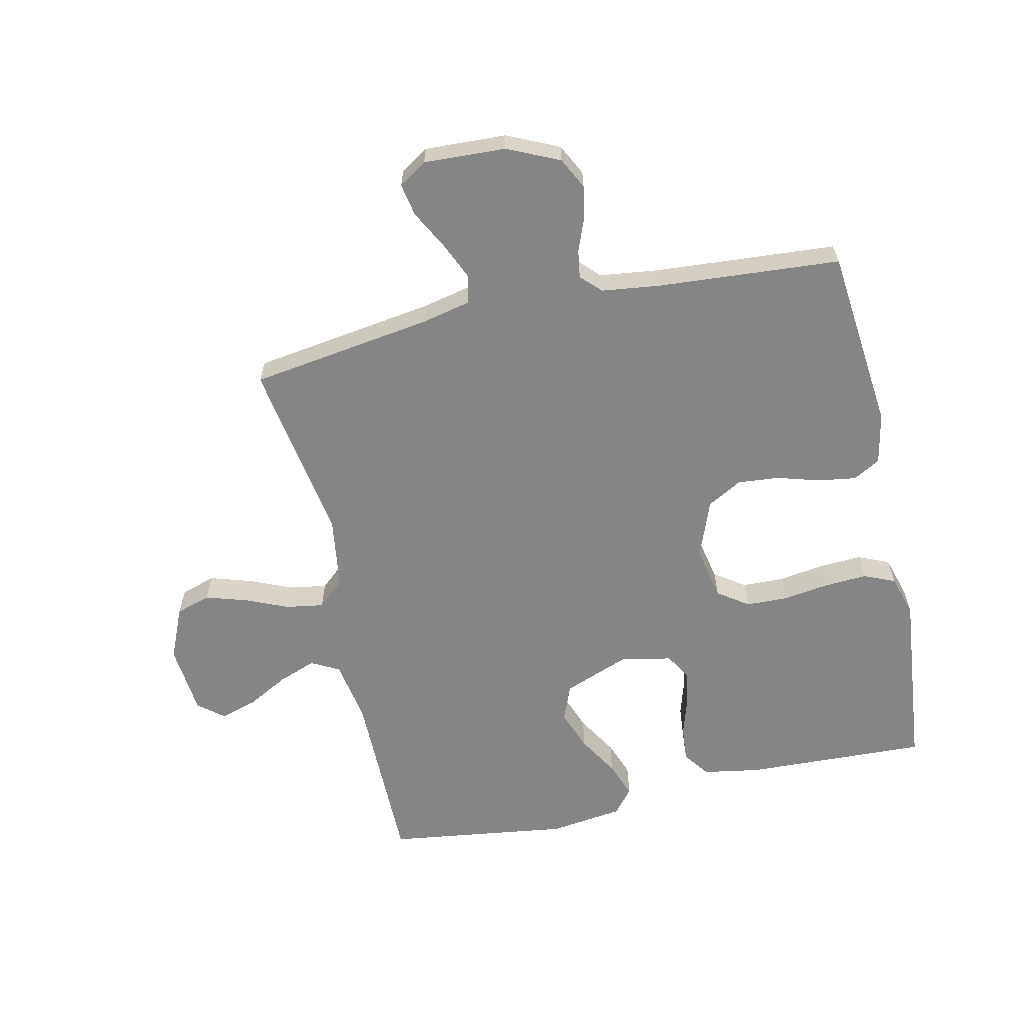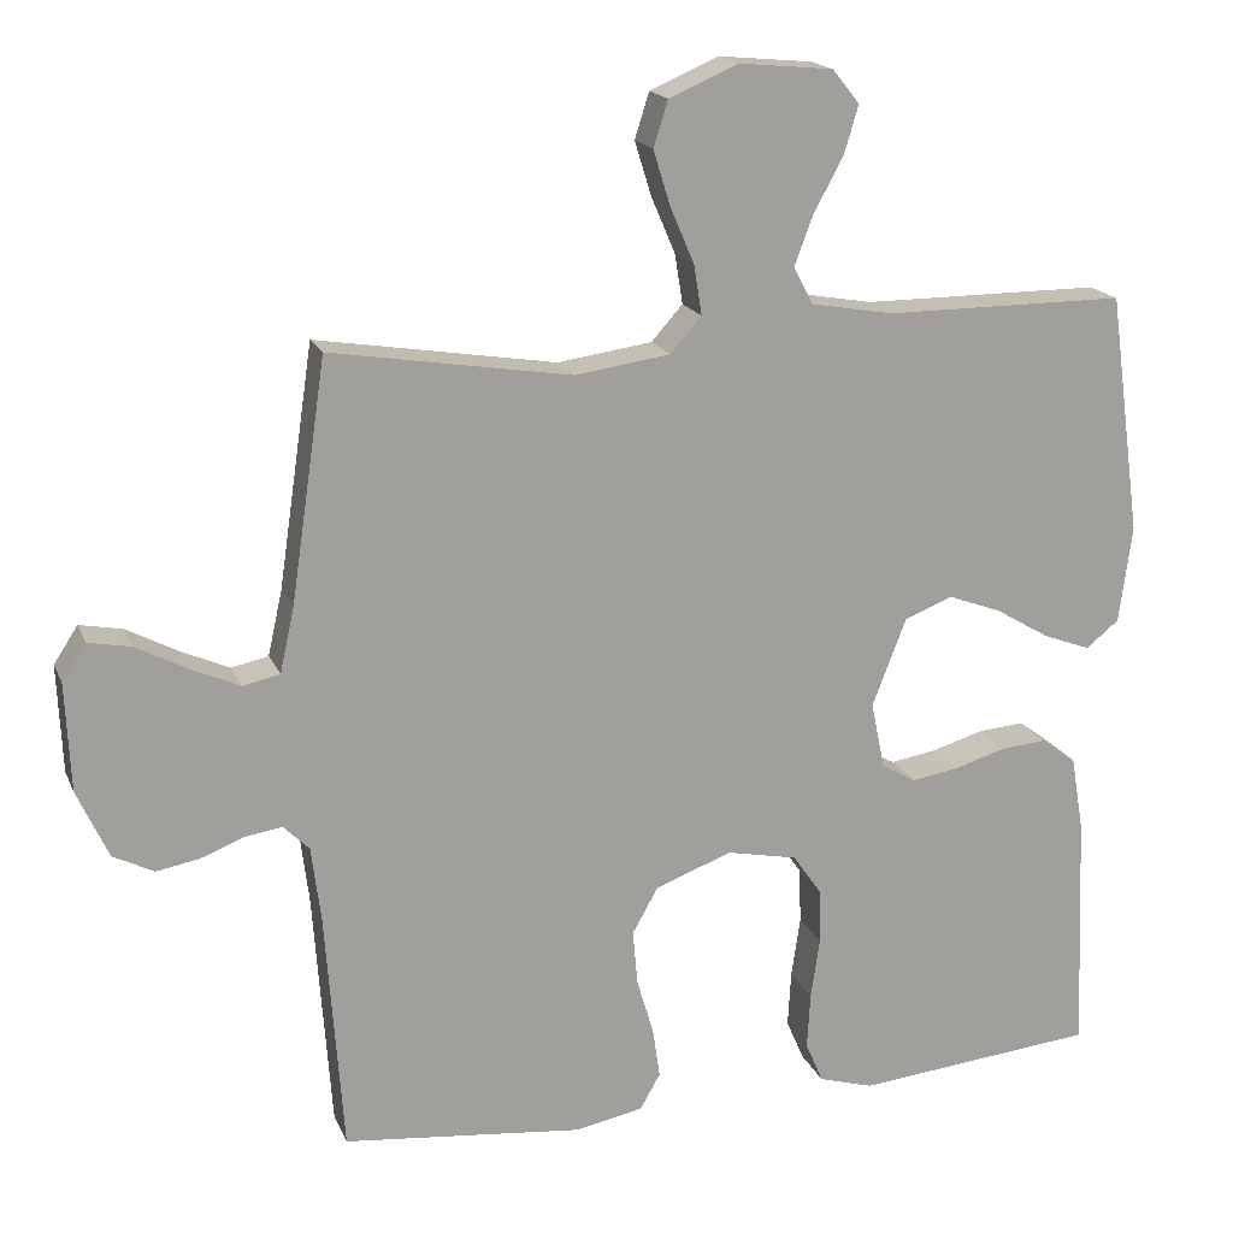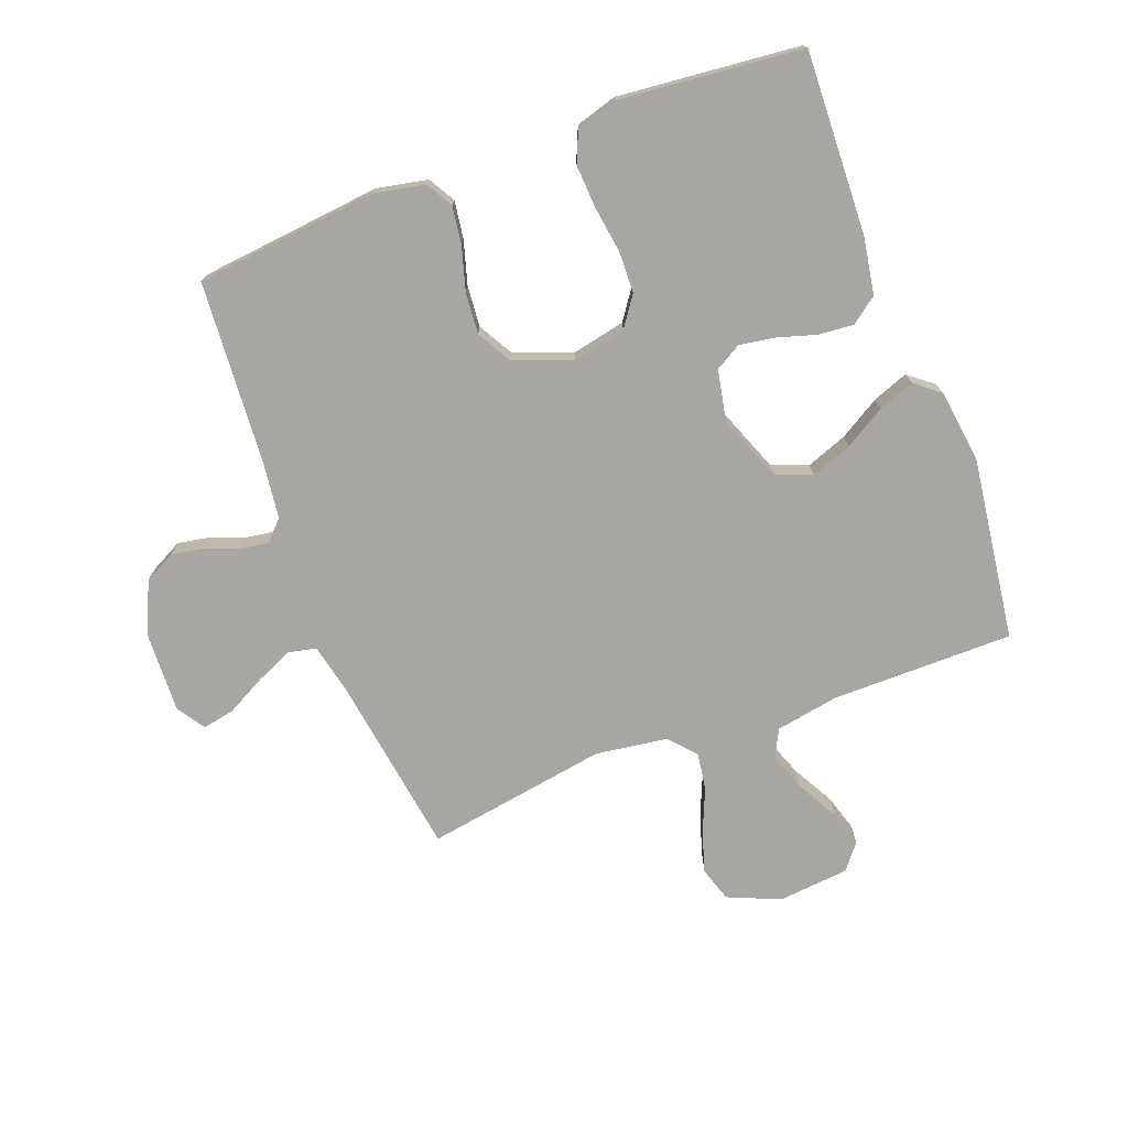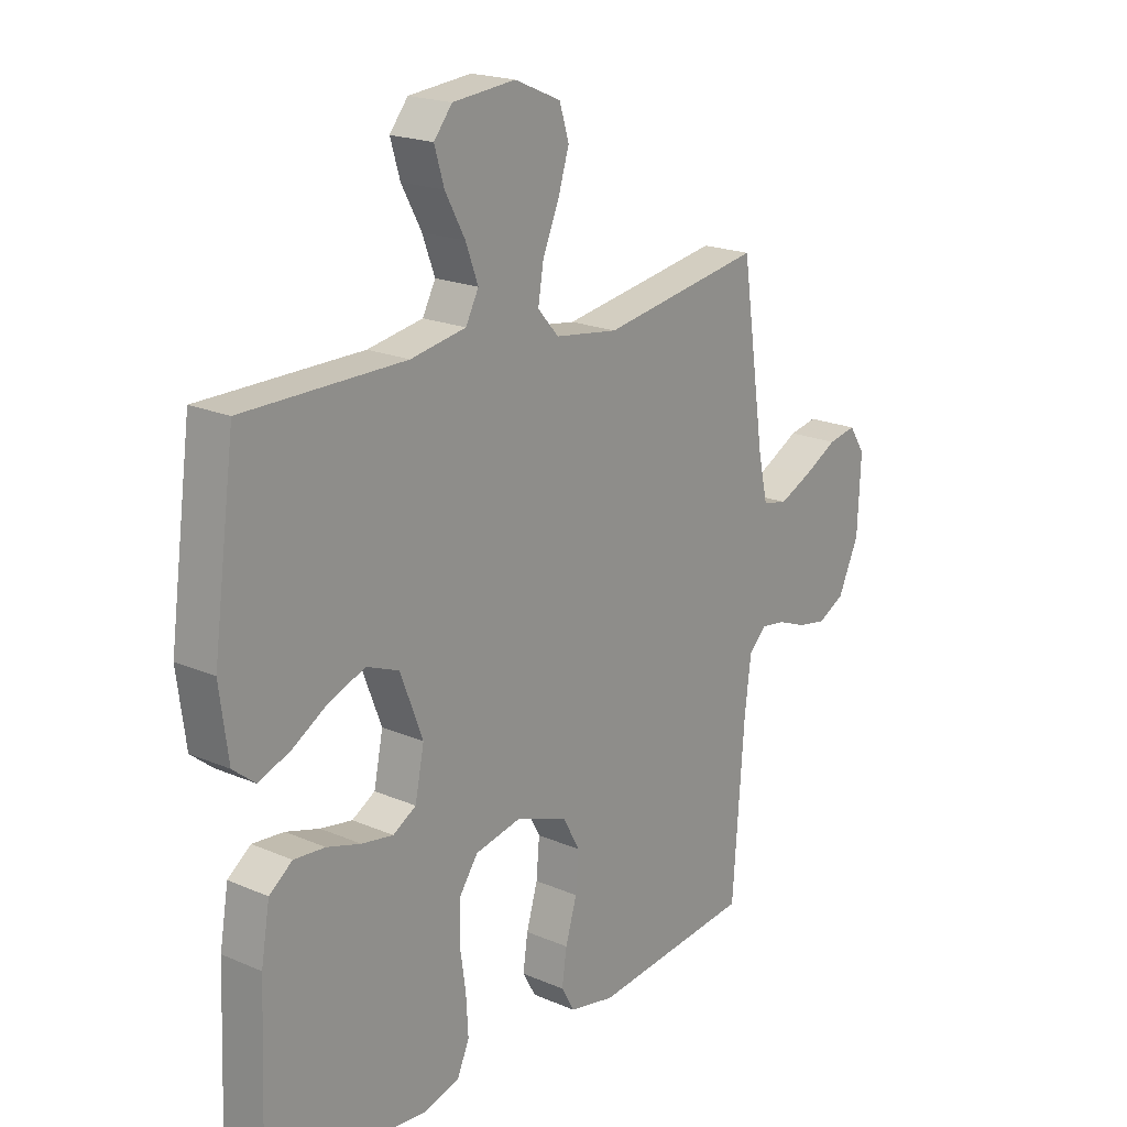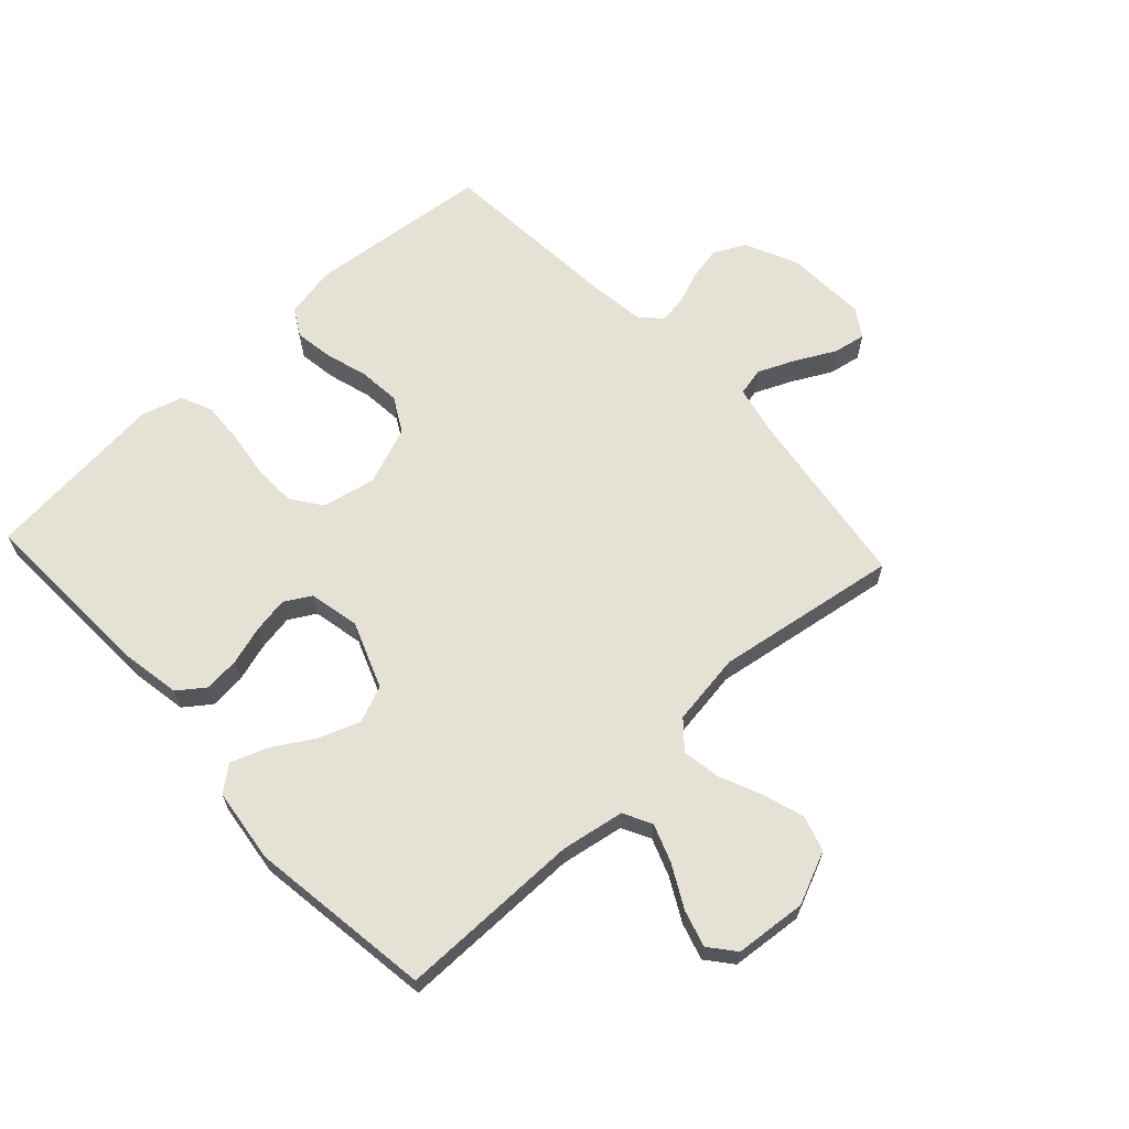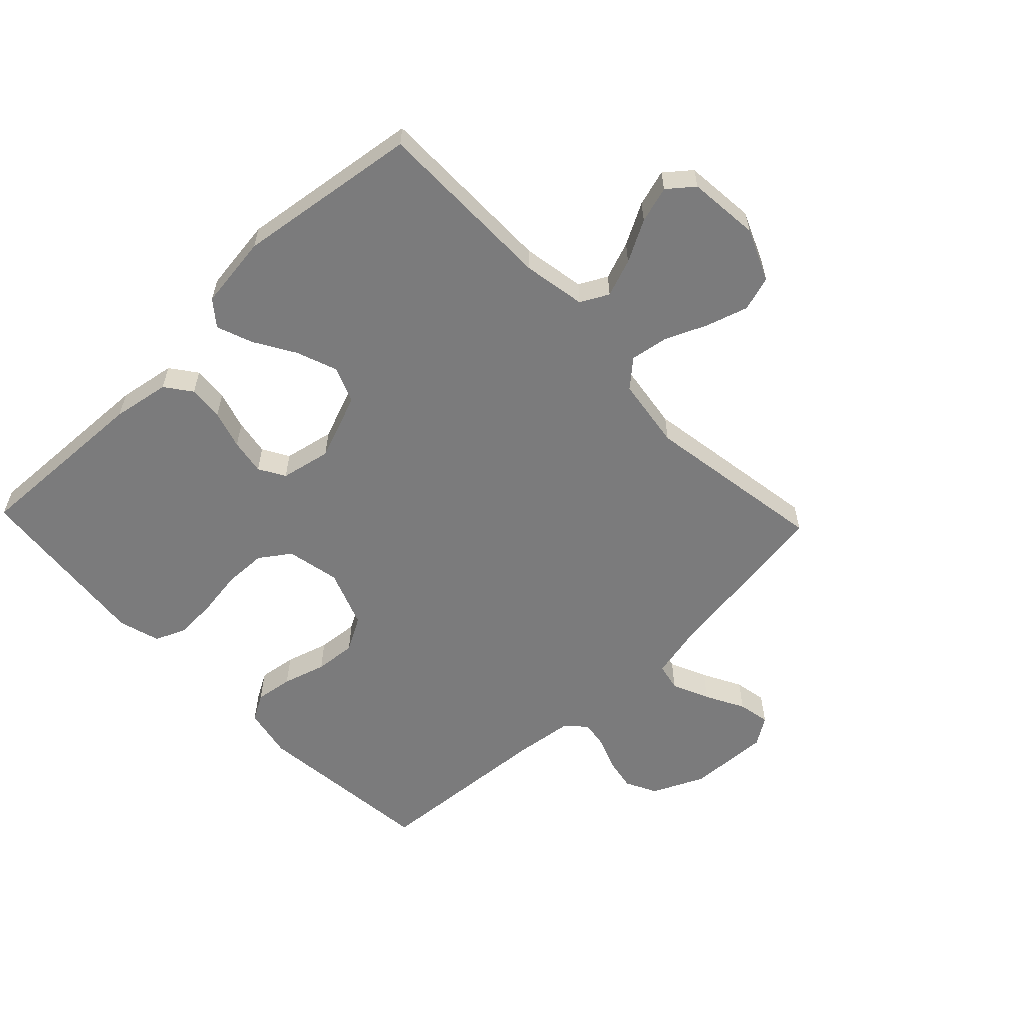
<metadata>
{"format":"obj","ext":"obj","renderer":"f3d","projection":"perspective","resolution":1024,"background":"white","views":[{"elev":-61.9,"azim":102.5,"up":"+Y"},{"elev":17.7,"azim":162.3,"up":"+Z"},{"elev":-74.2,"azim":-159.2,"up":"+Y"},{"elev":19.8,"azim":-51.4,"up":"+Z"},{"elev":64.5,"azim":-42.9,"up":"+Y"},{"elev":-58.5,"azim":-46.3,"up":"+Y"}]}
</metadata>
<code>
v -0.5 0.07 -0.5
v -0.488 0.07 -0.2
v -0.472 0.07 -0.106
v -0.429 0.07 -0.074
v -0.371 0.07 -0.079
v -0.308 0.07 -0.098
v -0.249 0.07 -0.108
v -0.206 0.07 -0.083
v -0.189 0.07 0
v -0.231 0.07 0.109
v -0.291 0.07 0.133
v -0.358 0.07 0.108
v -0.425 0.07 0.068
v -0.484 0.07 0.046
v -0.525 0.07 0.079
v -0.541 0.07 0.2
v -0.5 0.07 0.5
v -0.2 0.07 0.5
v -0.097 0.07 0.518
v -0.073 0.07 0.564
v -0.096 0.07 0.626
v -0.133 0.07 0.694
v -0.151 0.07 0.754
v -0.117 0.07 0.796
v 0 0.07 0.807
v 0.086 0.07 0.77
v 0.104 0.07 0.713
v 0.083 0.07 0.645
v 0.053 0.07 0.575
v 0.043 0.07 0.513
v 0.082 0.07 0.469
v 0.2 0.07 0.452
v 0.5 0.07 0.5
v 0.544 0.07 0.2
v 0.562 0.07 0.119
v 0.608 0.07 0.109
v 0.669 0.07 0.136
v 0.733 0.07 0.17
v 0.786 0.07 0.18
v 0.816 0.07 0.134
v 0.81 0.07 0
v 0.771 0.07 -0.085
v 0.72 0.07 -0.111
v 0.666 0.07 -0.101
v 0.612 0.07 -0.08
v 0.566 0.07 -0.073
v 0.534 0.07 -0.105
v 0.522 0.07 -0.2
v 0.5 0.07 -0.5
v 0.2 0.07 -0.531
v 0.116 0.07 -0.514
v 0.091 0.07 -0.47
v 0.1 0.07 -0.408
v 0.121 0.07 -0.337
v 0.127 0.07 -0.269
v 0.095 0.07 -0.212
v 0 0.07 -0.176
v -0.088 0.07 -0.194
v -0.123 0.07 -0.244
v -0.125 0.07 -0.313
v -0.114 0.07 -0.389
v -0.11 0.07 -0.459
v -0.132 0.07 -0.51
v -0.2 0.07 -0.53
v -0.5 0 -0.5
v -0.488 0 -0.2
v -0.472 0 -0.106
v -0.429 0 -0.074
v -0.371 0 -0.079
v -0.308 0 -0.098
v -0.249 0 -0.108
v -0.206 0 -0.083
v -0.189 0 0
v -0.231 0 0.109
v -0.291 0 0.133
v -0.358 0 0.108
v -0.425 0 0.068
v -0.484 0 0.046
v -0.525 0 0.079
v -0.541 0 0.2
v -0.5 0 0.5
v -0.2 0 0.5
v -0.097 0 0.518
v -0.073 0 0.564
v -0.096 0 0.626
v -0.133 0 0.694
v -0.151 0 0.754
v -0.117 0 0.796
v 0 0 0.807
v 0.086 0 0.77
v 0.104 0 0.713
v 0.083 0 0.645
v 0.053 0 0.575
v 0.043 0 0.513
v 0.082 0 0.469
v 0.2 0 0.452
v 0.5 0 0.5
v 0.544 0 0.2
v 0.562 0 0.119
v 0.608 0 0.109
v 0.669 0 0.136
v 0.733 0 0.17
v 0.786 0 0.18
v 0.816 0 0.134
v 0.81 0 0
v 0.771 0 -0.085
v 0.72 0 -0.111
v 0.666 0 -0.101
v 0.612 0 -0.08
v 0.566 0 -0.073
v 0.534 0 -0.105
v 0.522 0 -0.2
v 0.5 0 -0.5
v 0.2 0 -0.531
v 0.116 0 -0.514
v 0.091 0 -0.47
v 0.1 0 -0.408
v 0.121 0 -0.337
v 0.127 0 -0.269
v 0.095 0 -0.212
v 0 0 -0.176
v -0.088 0 -0.194
v -0.123 0 -0.244
v -0.125 0 -0.313
v -0.114 0 -0.389
v -0.11 0 -0.459
v -0.132 0 -0.51
v -0.2 0 -0.53
f 4 5 6
f 3 4 6
f 2 3 6
f 1 2 6
f 64 1 6
f 63 64 6
f 62 63 6
f 61 62 6
f 60 61 6
f 59 60 6 7
f 58 59 7 8
f 57 58 8 9
f 56 57 9 10
f 52 53 54
f 51 52 54
f 50 51 54
f 49 50 54
f 48 49 54
f 47 48 54 55
f 46 47 55 56
f 43 44 45
f 42 43 45
f 41 42 45
f 40 41 45
f 39 40 45
f 38 39 45
f 37 38 45
f 36 37 45 46
f 46 56 10
f 36 46 10
f 35 36 10
f 32 33 34
f 35 10 11
f 34 35 11
f 32 34 11
f 31 32 11
f 27 28 29
f 26 27 29
f 25 26 29
f 24 25 29
f 23 24 29
f 22 23 29
f 21 22 29
f 20 21 29 30
f 30 31 11
f 20 30 11
f 19 20 11
f 16 17 18
f 15 16 18
f 14 15 18
f 13 14 18
f 12 13 18
f 11 12 18 19
f 70 69 68
f 70 68 67
f 70 67 66
f 70 66 65
f 70 65 128
f 70 128 127
f 70 127 126
f 70 126 125
f 70 125 124
f 71 70 124 123
f 72 71 123 122
f 73 72 122 121
f 74 73 121 120
f 118 117 116
f 118 116 115
f 118 115 114
f 118 114 113
f 118 113 112
f 119 118 112 111
f 120 119 111 110
f 109 108 107
f 109 107 106
f 109 106 105
f 109 105 104
f 109 104 103
f 109 103 102
f 109 102 101
f 110 109 101 100
f 74 120 110
f 74 110 100
f 74 100 99
f 98 97 96
f 75 74 99
f 75 99 98
f 75 98 96
f 75 96 95
f 93 92 91
f 93 91 90
f 93 90 89
f 93 89 88
f 93 88 87
f 93 87 86
f 93 86 85
f 94 93 85 84
f 75 95 94
f 75 94 84
f 75 84 83
f 82 81 80
f 82 80 79
f 82 79 78
f 82 78 77
f 82 77 76
f 83 82 76 75
f 1 65 66 2
f 2 66 67 3
f 3 67 68 4
f 4 68 69 5
f 5 69 70 6
f 6 70 71 7
f 7 71 72 8
f 8 72 73 9
f 9 73 74 10
f 10 74 75 11
f 11 75 76 12
f 12 76 77 13
f 13 77 78 14
f 14 78 79 15
f 15 79 80 16
f 16 80 81 17
f 17 81 82 18
f 18 82 83 19
f 19 83 84 20
f 20 84 85 21
f 21 85 86 22
f 22 86 87 23
f 23 87 88 24
f 24 88 89 25
f 25 89 90 26
f 26 90 91 27
f 27 91 92 28
f 28 92 93 29
f 29 93 94 30
f 30 94 95 31
f 31 95 96 32
f 32 96 97 33
f 33 97 98 34
f 34 98 99 35
f 35 99 100 36
f 36 100 101 37
f 37 101 102 38
f 38 102 103 39
f 39 103 104 40
f 40 104 105 41
f 41 105 106 42
f 42 106 107 43
f 43 107 108 44
f 44 108 109 45
f 45 109 110 46
f 46 110 111 47
f 47 111 112 48
f 48 112 113 49
f 49 113 114 50
f 50 114 115 51
f 51 115 116 52
f 52 116 117 53
f 53 117 118 54
f 54 118 119 55
f 55 119 120 56
f 56 120 121 57
f 57 121 122 58
f 58 122 123 59
f 59 123 124 60
f 60 124 125 61
f 61 125 126 62
f 62 126 127 63
f 63 127 128 64
f 64 128 65 1

</code>
